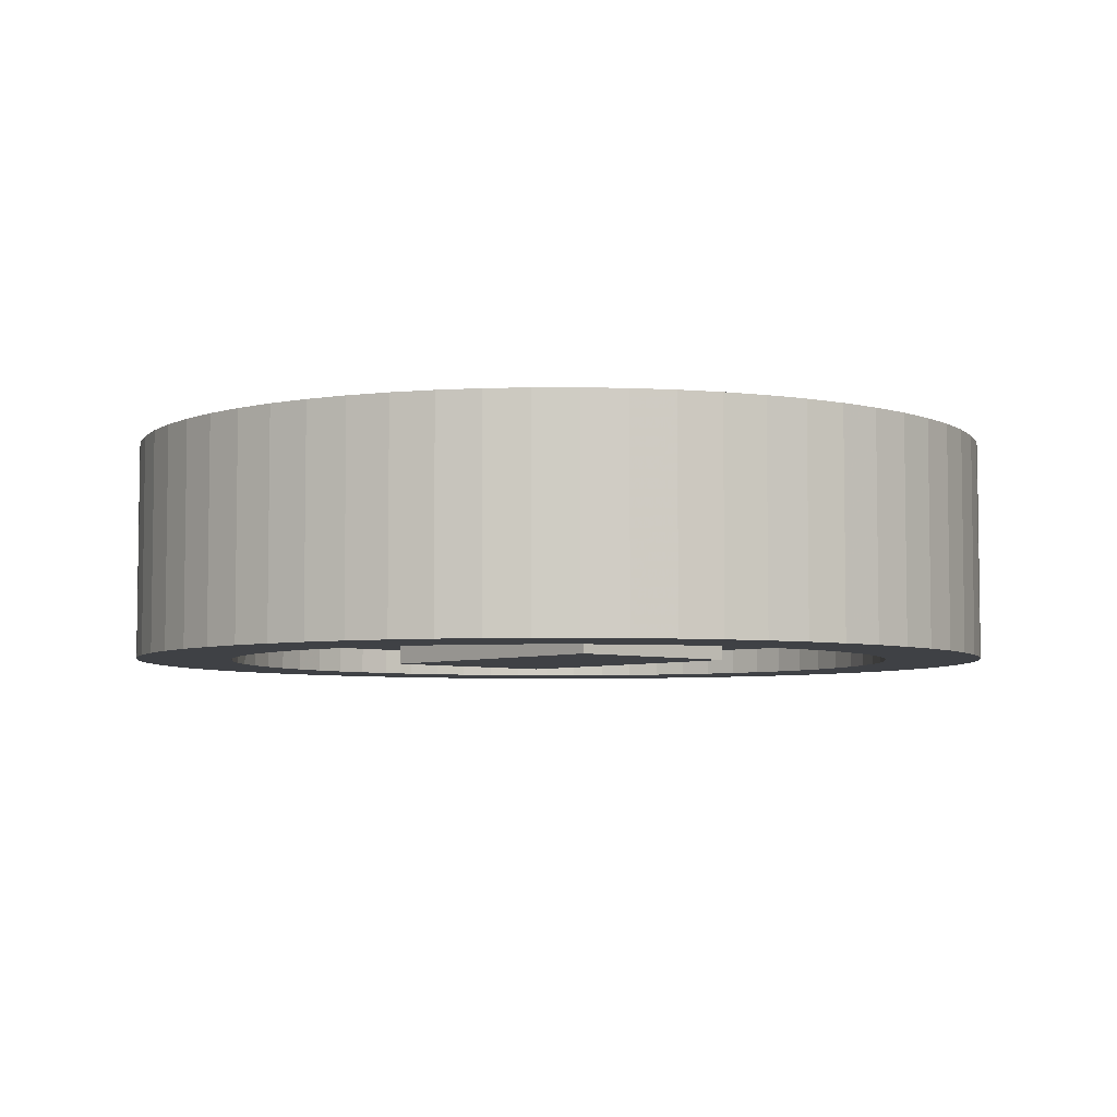
<metadata>
{"format":"obj","ext":"obj","renderer":"f3d","projection":"perspective","resolution":1024,"background":"white","views":[{"elev":-5.3,"azim":-41.9,"up":"+Z"}]}
</metadata>
<code>
o obj_0
v -1.333 		2 		-1.5
v 3.806 		4.638 		-1.5
v 5.292 		-2.828 		-1.5
v -4.59 		0.913 		1.5
v -4.478 		1.359 		1.5
v 5.543 		-2.296 		-1.5
v 4.657 		0.459 		-1.5
v -4.096 		-2.258 		1.125
v -4.657 		0.459 		1.5
v 4.68 		0 		-1.5
v -4.127 		-2.206 		1.125
v -4.127 		-2.206 		1.5
v 4.68 		0 		-1.125
v 4.657 		0.459 		-1.125
v -4.638 		-3.806 		1.5
v 4.59 		0.913 		-1.5
v 4.59 		0.913 		-1.125
v -4.68 		0 		1.5
v 4.989 		3.333 		1.5
v -4.638 		3.806 		1.5
v 4.478 		1.359 		-1.5
v 4.478 		1.359 		-1.125
v 4.127 		-2.206 		1.5
v 4.324 		-1.791 		1.5
v 5.292 		2.828 		1.5
v 4.324 		1.791 		-1.5
v 2.6 		3.891 		1.125
v 2.6 		3.891 		1.5
v 4.324 		1.791 		-1.125
v 2.258 		4.096 		1.125
v 4.478 		-1.359 		1.5
v 4.59 		-0.913 		1.5
v 4.989 		-3.333 		-1.5
v 5.543 		2.296 		1.5
v 4.657 		-0.459 		1.5
v 4.127 		2.206 		-1.5
v 4.127 		2.206 		-1.125
v 5.742 		1.742 		1.5
v 4.638 		-3.806 		-1.5
v 4.68 		0 		1.5
v 5.885 		1.171 		1.5
v 4.638 		-3.806 		1.5
v 5.971 		0.588 		1.5
v 1.333 		-2 		1.5
v 4.096 		2.258 		-1.125
v 6 		0 		1.5
v 2.6 		-3.891 		1.5
v 1.333 		-2 		-1.125
v 1.333 		-2 		-1.5
v 4.638 		3.806 		-1.5
v 2.969 		-3.618 		1.5
v 5.971 		-0.588 		1.5
v 3.309 		-3.309 		1.5
v 4.989 		3.333 		-1.5
v 5.885 		-1.171 		1.5
v 3.618 		-2.969 		1.5
v 2.6 		-3.891 		-1.5
v 2.258 		-4.096 		-1.125
v 3.891 		-2.6 		1.5
v 5.742 		-1.742 		1.5
v 2.6 		-3.891 		-1.125
v 5.292 		2.828 		-1.5
v 2.969 		-3.618 		-1.5
v 5.543 		-2.296 		1.5
v 2.969 		-3.618 		-1.125
v 5.543 		2.296 		-1.5
v 0.459 		-4.657 		1.5
v 0 		-4.68 		1.5
v 3.309 		-3.309 		-1.5
v 5.292 		-2.828 		1.5
v 3.309 		-3.309 		-1.125
v 5.742 		1.742 		-1.5
v 0.913 		-4.59 		1.5
v 3.618 		-2.969 		-1.5
v 4.989 		-3.333 		1.5
v 3.618 		-2.969 		-1.125
v 3.891 		-2.6 		-1.5
v 3.891 		-2.6 		-1.125
v 5.885 		1.171 		-1.5
v -2.6 		3.891 		-1.5
v 4.096 		-2.258 		-1.125
v -6 		0 		-1.5
v -5.971 		0.588 		-1.5
v 0.459 		-4.657 		-1.5
v -5.885 		1.171 		-1.5
v 5.971 		0.588 		-1.5
v -5.742 		1.742 		-1.5
v -5.543 		2.296 		-1.5
v 0 		-4.68 		-1.5
v -5.292 		2.828 		-1.5
v -4.989 		3.333 		-1.5
v 0 		-4.68 		-1.125
v -2.969 		3.618 		-1.5
v 0.459 		-4.657 		-1.125
v 0.913 		-4.59 		-1.5
v -3.309 		3.309 		-1.5
v 0.913 		-4.59 		-1.125
v 6 		0 		-1.5
v 1.359 		-4.478 		-1.5
v -3.618 		2.969 		-1.5
v 1.359 		-4.478 		-1.125
v 1.333 		2 		-1.5
v 1.333 		2 		-1.125
v -3.891 		2.6 		-1.5
v 1.791 		-4.324 		-1.5
v 1.791 		-4.324 		-1.125
v -5.971 		-0.588 		-1.5
v 2.206 		-4.127 		-1.5
v -4.989 		-3.333 		-1.5
v -5.292 		-2.828 		-1.5
v -5.543 		-2.296 		-1.5
v 2.206 		-4.127 		-1.125
v -5.742 		-1.742 		-1.5
v -5.885 		-1.171 		-1.5
v -4.127 		2.206 		-1.5
v 3.891 		2.6 		-1.5
v -4.324 		1.791 		-1.5
v 3.891 		2.6 		-1.125
v -4.989 		3.333 		1.5
v -5.292 		2.828 		1.5
v -5.543 		2.296 		1.5
v -4.478 		1.359 		-1.5
v -5.742 		1.742 		1.5
v 4.243 		-4.243 		-1.5
v -5.885 		1.171 		1.5
v -5.971 		0.588 		1.5
v 3.618 		2.969 		-1.5
v -6 		0 		1.5
v 3.618 		2.969 		-1.125
v -4.59 		0.913 		-1.5
v 3.806 		-4.638 		-1.5
v 3.309 		3.309 		-1.5
v -4.657 		0.459 		-1.5
v 3.309 		3.309 		-1.125
v -4.638 		3.806 		-1.5
v 2.969 		3.618 		-1.125
v 2.969 		3.618 		-1.5
v -4.68 		0 		-1.5
v -5.971 		-0.588 		1.5
v -5.885 		-1.171 		1.5
v -1.333 		-2 		-1.5
v -5.742 		-1.742 		1.5
v -1.333 		-2 		-1.125
v -5.543 		-2.296 		1.5
v -5.292 		-2.828 		1.5
v -4.989 		-3.333 		1.5
v 4.127 		-2.206 		-1.5
v 2.6 		3.891 		-1.125
v 2.6 		3.891 		-1.5
v -4.096 		-2.258 		-1.125
v 4.324 		-1.791 		-1.5
v -3.891 		-2.6 		-1.125
v -3.891 		-2.6 		-1.5
v 4.478 		-1.359 		-1.5
v 2.258 		4.096 		-1.125
v 4.59 		-0.913 		-1.5
v -2.206 		-4.127 		1.125
v -2.258 		-4.096 		1.125
v 0 		4.68 		-1.125
v 4.657 		-0.459 		-1.5
v -2.206 		-4.127 		1.5
v -0.459 		4.657 		-1.125
v -0.459 		4.657 		-1.5
v 0 		4.68 		-1.5
v 1.359 		-4.478 		1.5
v -1.791 		-4.324 		1.125
v -3.618 		-2.969 		-1.125
v -3.618 		-2.969 		-1.5
v -1.791 		-4.324 		1.5
v -0.913 		4.59 		-1.125
v -0.913 		4.59 		-1.5
v -1.359 		-4.478 		1.125
v -3.309 		-3.309 		-1.125
v -1.359 		-4.478 		1.5
v -3.309 		-3.309 		-1.5
v -1.359 		4.478 		-1.125
v -1.359 		4.478 		-1.5
v 5.971 		-0.588 		-1.5
v 5.885 		-1.171 		-1.5
v 5.742 		-1.742 		-1.5
v -0.913 		-4.59 		1.125
v -2.969 		-3.618 		-1.5
v -0.913 		-4.59 		1.5
v -2.969 		-3.618 		-1.125
v -1.791 		4.324 		-1.125
v -1.791 		4.324 		-1.5
v -2.6 		-3.891 		-1.5
v -0.459 		-4.657 		1.125
v -2.6 		-3.891 		-1.125
v -0.459 		-4.657 		1.5
v -2.206 		4.127 		-1.125
v -2.206 		4.127 		-1.5
v -4.243 		-4.243 		1.5
v -2.258 		-4.096 		-1.125
v -2.258 		4.096 		-1.125
v -4.68 		0 		-1.125
v -4.657 		-0.459 		-1.125
v -4.657 		-0.459 		-1.5
v -4.243 		4.243 		-1.5
v 0 		-4.68 		1.125
v -4.59 		-0.913 		-1.125
v -4.59 		-0.913 		-1.5
v -3.806 		4.638 		-1.5
v -4.478 		-1.359 		-1.125
v -3.806 		-4.638 		1.5
v -4.478 		-1.359 		-1.5
v -4.324 		-1.791 		-1.125
v -3.333 		4.989 		-1.5
v -4.324 		-1.791 		-1.5
v -4.127 		-2.206 		-1.125
v -4.127 		-2.206 		-1.5
v -2.828 		5.292 		-1.5
v -2.296 		5.543 		-1.5
v -4.638 		-3.806 		-1.5
v 2.206 		4.127 		1.125
v -1.742 		5.742 		-1.5
v 1.791 		4.324 		1.125
v 1.359 		4.478 		1.125
v 0.913 		4.59 		1.125
v 0.459 		4.657 		1.125
v 0 		4.68 		1.125
v -1.171 		5.885 		-1.5
v -2.206 		-4.127 		-1.5
v -2.206 		-4.127 		-1.125
v -1.791 		-4.324 		-1.5
v -0.588 		5.971 		-1.5
v -1.791 		-4.324 		-1.125
v -1.359 		-4.478 		-1.5
v -1.359 		-4.478 		-1.125
v 0 		6 		-1.5
v 4.68 		0 		1.125
v -0.913 		-4.59 		-1.5
v 4.657 		0.459 		1.125
v 4.59 		0.913 		1.125
v 4.478 		1.359 		1.125
v -0.913 		-4.59 		-1.125
v 4.324 		1.791 		1.125
v 4.127 		2.206 		1.125
v 4.096 		2.258 		1.125
v -1.333 		2 		-1.125
v -0.459 		-4.657 		-1.5
v -0.459 		-4.657 		-1.125
v -4.243 		-4.243 		-1.5
v -2.6 		3.891 		-1.125
v 3.891 		2.6 		1.125
v 3.618 		2.969 		1.125
v 3.309 		3.309 		1.125
v 2.969 		3.618 		1.125
v -2.969 		3.618 		-1.125
v 1.333 		2 		1.125
v -3.806 		-4.638 		-1.5
v -3.309 		3.309 		-1.125
v -3.618 		2.969 		-1.125
v -3.891 		2.6 		-1.125
v -4.096 		2.258 		-1.125
v 0.459 		4.657 		-1.125
v 4.096 		-2.258 		1.125
v 4.127 		-2.206 		1.125
v 0.913 		4.59 		-1.125
v 4.324 		-1.791 		1.125
v 1.359 		4.478 		-1.125
v 4.478 		-1.359 		1.125
v 1.791 		4.324 		-1.125
v -4.127 		2.206 		-1.125
v 4.59 		-0.913 		1.125
v 2.206 		4.127 		-1.125
v 4.657 		-0.459 		1.125
v -4.324 		1.791 		-1.125
v 2.258 		-4.096 		1.125
v 2.6 		-3.891 		1.125
v 2.969 		-3.618 		1.125
v 3.309 		-3.309 		1.125
v 3.618 		-2.969 		1.125
v 3.891 		-2.6 		1.125
v -4.478 		1.359 		-1.125
v 1.333 		-2 		1.125
v -4.59 		0.913 		-1.125
v -4.657 		0.459 		-1.125
v 3.333 		4.989 		1.5
v 2.828 		5.292 		1.5
v 2.296 		5.543 		1.5
v 1.742 		5.742 		1.5
v 0.459 		-4.657 		1.125
v 1.171 		5.885 		1.5
v 0.588 		5.971 		1.5
v 0 		6 		1.5
v 0.913 		-4.59 		1.125
v 1.359 		-4.478 		1.125
v 1.791 		-4.324 		1.125
v 2.206 		-4.127 		1.125
v 4.127 		-2.206 		-1.125
v 4.324 		-1.791 		-1.125
v -0.588 		5.971 		1.5
v -1.171 		5.885 		1.5
v -1.742 		5.742 		1.5
v -0.459 		4.657 		1.125
v -2.296 		5.543 		1.5
v -0.913 		4.59 		1.125
v -2.828 		5.292 		1.5
v -1.359 		4.478 		1.125
v -3.333 		4.989 		1.5
v -1.791 		4.324 		1.125
v -2.206 		4.127 		1.125
v 4.478 		-1.359 		-1.125
v -2.258 		4.096 		1.125
v 4.59 		-0.913 		-1.125
v 4.657 		-0.459 		-1.125
v -4.096 		2.258 		1.125
v -1.333 		2 		1.125
v -2.6 		3.891 		1.125
v -2.969 		3.618 		1.125
v -3.309 		3.309 		1.125
v -3.618 		2.969 		1.125
v -3.891 		2.6 		1.125
v -4.68 		0 		1.125
v -4.127 		2.206 		1.125
v -4.324 		1.791 		1.125
v -4.478 		1.359 		1.125
v -4.59 		0.913 		1.125
v -4.657 		0.459 		1.125
v -3.891 		-2.6 		1.125
v -3.618 		-2.969 		1.125
v -3.309 		-3.309 		1.125
v -2.969 		-3.618 		1.125
v -2.6 		-3.891 		1.125
v 2.206 		4.127 		1.5
v -1.333 		-2 		1.125
v 1.791 		4.324 		1.5
v 1.359 		4.478 		1.5
v 0.913 		4.59 		1.5
v 4.243 		4.243 		1.5
v 0.459 		4.657 		1.5
v 3.806 		4.638 		1.5
v 0 		4.68 		1.5
v 4.657 		0.459 		1.5
v 1.791 		-4.324 		1.5
v 4.59 		0.913 		1.5
v 2.206 		-4.127 		1.5
v 4.478 		1.359 		1.5
v 4.324 		1.791 		1.5
v 4.127 		2.206 		1.5
v 3.806 		-4.638 		1.5
v 4.243 		-4.243 		1.5
v 4.638 		3.806 		1.5
v -4.657 		-0.459 		1.125
v -4.59 		-0.913 		1.125
v -1.333 		-2 		1.5
v -4.478 		-1.359 		1.125
v -4.324 		-1.791 		1.125
v -0.459 		4.657 		1.5
v -3.891 		-2.6 		1.5
v 1.333 		2 		1.5
v -3.618 		-2.969 		1.5
v -0.913 		4.59 		1.5
v 3.891 		2.6 		1.5
v -3.309 		-3.309 		1.5
v 3.618 		2.969 		1.5
v -1.359 		4.478 		1.5
v -2.969 		-3.618 		1.5
v 3.309 		3.309 		1.5
v -2.6 		-3.891 		1.5
v -1.791 		4.324 		1.5
v 2.969 		3.618 		1.5
v -2.206 		4.127 		1.5
v -4.657 		-0.459 		1.5
v -4.59 		-0.913 		1.5
v -4.243 		4.243 		1.5
v -4.478 		-1.359 		1.5
v -3.806 		4.638 		1.5
v -4.324 		-1.791 		1.5
v -1.333 		2 		1.5
v -2.6 		3.891 		1.5
v -2.969 		3.618 		1.5
v -3.309 		3.309 		1.5
v -3.618 		2.969 		1.5
v -3.891 		2.6 		1.5
v -4.127 		2.206 		1.5
v -4.324 		1.791 		1.5
v 2.206 		4.127 		-1.5
v 1.791 		4.324 		-1.5
v 1.359 		4.478 		-1.5
v 0.913 		4.59 		-1.5
v 0.459 		4.657 		-1.5
v 4.243 		4.243 		-1.5
v 0.588 		5.971 		-1.5
v 1.171 		5.885 		-1.5
v 1.742 		5.742 		-1.5
v 2.296 		5.543 		-1.5
v 2.828 		5.292 		-1.5
v 3.333 		4.989 		-1.5
v 3.333 		-4.989 		-1.5
v 2.828 		-5.292 		-1.5
v 2.296 		-5.543 		-1.5
v 1.742 		-5.742 		-1.5
v 1.171 		-5.885 		-1.5
v 0.588 		-5.971 		-1.5
v 0 		-6 		-1.5
v -0.588 		-5.971 		-1.5
v -1.171 		-5.885 		-1.5
v -1.742 		-5.742 		-1.5
v -2.296 		-5.543 		-1.5
v -2.828 		-5.292 		-1.5
v -3.333 		-4.989 		-1.5
v 0 		-6 		1.5
v 0.588 		-5.971 		1.5
v 1.171 		-5.885 		1.5
v 1.742 		-5.742 		1.5
v 2.296 		-5.543 		1.5
v 2.828 		-5.292 		1.5
v 3.333 		-4.989 		1.5
v -3.333 		-4.989 		1.5
v -2.828 		-5.292 		1.5
v -2.296 		-5.543 		1.5
v -1.742 		-5.742 		1.5
v -1.171 		-5.885 		1.5
v -0.588 		-5.971 		1.5
g group_0_14265600
f 378 377 120
f 378 123 5
f 8 11 12
f 7 10 13
f 7 13 14
f 16 7 14
f 16 14 17
f 5 123 4
f 125 126 4
f 21 16 17
f 21 17 22
f 19 25 62
f 19 62 54
f 26 21 22
f 26 22 29
f 27 28 30
f 23 59 75
f 25 34 62
f 24 23 70
f 75 70 23
f 36 26 29
f 36 29 37
f 64 60 24
f 31 24 60
f 32 31 60
f 41 43 86
f 36 37 45
f 43 46 86
f 179 52 55
f 47 410 51
f 57 108 58
f 57 58 61
f 55 60 179
f 59 56 75
f 42 75 56
f 53 343 56
f 63 57 61
f 63 61 65
f 6 60 64
f 62 34 66
f 69 63 65
f 69 65 71
f 3 6 70
f 64 70 6
f 72 66 38
f 34 38 66
f 74 69 71
f 74 71 76
f 77 74 76
f 77 76 78
f 38 41 79
f 38 79 72
f 77 78 81
f 41 86 79
f 84 89 92
f 84 92 94
f 93 96 199
f 88 117 87
f 87 130 85
f 85 130 83
f 91 115 90
f 90 117 88
f 95 84 94
f 95 94 97
f 96 100 199
f 86 46 98
f 83 138 82
f 135 199 100
f 99 95 97
f 99 97 101
f 104 91 100
f 48 49 103
f 102 103 49
f 105 99 101
f 105 101 106
f 108 105 106
f 108 106 112
f 111 209 110
f 202 206 113
f 114 202 113
f 107 202 114
f 102 1 103
f 108 112 58
f 117 90 115
f 115 91 104
f 116 36 45
f 116 45 118
f 122 87 117
f 121 378 120
f 123 378 121
f 125 4 123
f 18 9 126
f 128 18 126
f 9 4 126
f 127 116 118
f 127 118 129
f 130 87 122
f 18 128 139
f 132 127 129
f 132 129 134
f 133 83 130
f 132 134 136
f 132 136 137
f 135 100 91
f 138 83 133
f 143 1 141
f 142 366 140
f 146 12 145
f 144 145 370
f 49 48 143
f 49 143 141
f 137 136 148
f 137 148 149
f 126 83 82
f 126 82 128
f 151 3 147
f 150 152 153
f 125 85 83
f 125 83 126
f 154 180 151
f 149 148 155
f 179 180 156
f 157 158 161
f 160 178 156
f 147 33 77
f 159 162 163
f 159 163 164
f 153 152 167
f 153 167 168
f 166 157 161
f 166 161 169
f 163 162 170
f 163 170 171
f 172 166 169
f 172 169 174
f 168 167 173
f 168 173 175
f 171 170 176
f 171 176 177
f 181 172 174
f 181 174 183
f 182 175 173
f 182 173 184
f 177 176 185
f 177 185 186
f 6 151 180
f 154 156 180
f 178 179 156
f 3 151 6
f 33 147 3
f 39 74 33
f 160 10 178
f 98 178 10
f 187 182 184
f 187 184 189
f 188 181 183
f 188 183 190
f 186 185 191
f 186 191 192
f 1 102 49
f 187 189 194
f 192 191 195
f 192 195 80
f 196 197 198
f 196 198 138
f 69 124 63
f 198 197 201
f 198 201 202
f 200 188 190
f 200 190 68
f 202 201 204
f 202 204 206
f 77 33 74
f 206 204 207
f 206 207 209
f 209 207 210
f 209 210 211
f 211 210 150
f 211 150 153
f 105 108 392
f 391 392 108
f 214 15 109
f 294 222 216
f 223 187 194
f 223 194 224
f 225 223 224
f 225 224 227
f 57 63 391
f 108 57 391
f 131 63 124
f 39 124 74
f 69 74 124
f 131 391 63
f 226 222 294
f 228 225 227
f 228 227 229
f 49 141 1
f 232 228 229
f 232 229 236
f 241 232 236
f 241 236 242
f 240 1 143
f 103 1 240
f 195 244 80
f 89 241 242
f 89 242 92
f 80 244 249
f 80 249 93
f 93 249 252
f 93 252 96
f 198 107 138
f 202 107 198
f 111 113 209
f 96 252 253
f 96 253 100
f 206 209 113
f 100 253 254
f 100 254 104
f 104 254 255
f 153 109 211
f 211 110 209
f 82 138 107
f 168 109 153
f 182 243 175
f 175 243 168
f 214 109 168
f 110 211 109
f 255 264 115
f 255 115 104
f 225 402 223
f 228 400 225
f 115 264 268
f 115 268 117
f 399 400 232
f 223 403 187
f 117 268 275
f 117 275 122
f 214 168 243
f 187 403 182
f 243 182 251
f 397 398 89
f 122 275 277
f 122 277 130
f 130 277 278
f 130 278 133
f 70 75 33
f 70 33 3
f 33 75 42
f 133 278 196
f 133 196 138
f 330 329 282
f 282 284 330
f 284 285 330
f 332 330 285
f 350 334 293
f 147 77 81
f 147 81 291
f 151 147 291
f 151 291 292
f 154 151 292
f 154 292 304
f 297 362 295
f 294 295 354
f 293 294 354
f 299 362 297
f 301 364 299
f 354 350 293
f 156 154 304
f 156 304 306
f 230 286 285
f 160 156 306
f 160 306 307
f 282 387 284
f 387 282 281
f 10 160 307
f 10 307 13
f 52 178 98
f 52 98 46
f 52 179 178
f 301 208 369
f 179 60 180
f 60 6 180
f 299 212 208
f 299 208 301
f 212 299 213
f 297 213 299
f 295 216 213
f 295 213 297
f 216 295 294
f 293 226 294
f 230 226 293
f 230 293 286
f 28 363 279
f 326 28 279
f 328 326 280
f 279 280 326
f 329 328 282
f 286 334 285
f 281 282 328
f 332 285 334
f 280 281 328
f 165 407 336
f 41 38 337
f 339 38 340
f 42 56 343
f 53 51 343
f 342 343 51
f 338 410 47
f 336 409 338
f 360 357 331
f 341 19 355
f 344 357 19
f 340 25 341
f 44 352 347
f 334 350 296
f 334 296 221
f 296 350 354
f 296 354 298
f 12 146 351
f 300 298 354
f 300 354 358
f 355 19 357
f 302 300 358
f 302 358 362
f 344 331 357
f 303 302 362
f 303 362 364
f 359 356 193
f 363 360 331
f 305 303 364
f 331 333 363
f 333 279 363
f 365 18 139
f 365 139 366
f 286 293 334
f 368 366 142
f 139 140 366
f 142 144 370
f 370 368 142
f 354 295 358
f 358 295 362
f 193 205 359
f 356 353 193
f 15 193 353
f 351 146 353
f 15 353 146
f 370 145 12
f 352 309 371
f 20 375 367
f 369 367 373
f 374 367 375
f 301 369 373
f 373 372 301
f 362 299 364
f 205 411 359
f 310 305 372
f 364 372 305
f 371 347 352
f 361 359 411
f 310 372 373
f 310 373 311
f 364 301 372
f 169 161 412
f 411 412 161
f 161 361 411
f 311 373 374
f 311 374 312
f 373 367 374
f 312 374 375
f 312 375 313
f 404 405 68
f 413 414 169
f 183 174 414
f 414 415 183
f 313 375 376
f 313 376 314
f 20 119 375
f 215 30 326
f 28 326 30
f 314 376 308
f 376 375 119
f 215 326 328
f 215 328 217
f 316 308 377
f 376 377 308
f 217 328 329
f 217 329 218
f 377 376 119
f 119 120 377
f 316 377 378
f 316 378 317
f 218 329 330
f 218 330 219
f 46 43 40
f 40 35 52
f 317 378 5
f 317 5 318
f 251 182 403
f 84 95 396
f 219 330 332
f 219 332 220
f 318 5 4
f 318 4 319
f 155 266 379
f 155 379 149
f 319 4 9
f 319 9 320
f 34 340 38
f 339 337 38
f 43 41 337
f 19 341 25
f 25 340 34
f 379 266 263
f 379 263 380
f 380 263 261
f 380 261 381
f 320 9 18
f 320 18 315
f 221 220 332
f 221 332 334
f 64 24 70
f 35 32 52
f 52 46 40
f 335 40 43
f 337 335 43
f 60 55 32
f 55 52 32
f 381 261 259
f 381 259 382
f 20 135 119
f 382 259 256
f 382 256 383
f 233 231 40
f 233 40 335
f 258 257 23
f 164 383 256
f 164 256 159
f 234 233 335
f 234 335 337
f 260 258 23
f 260 23 24
f 285 385 230
f 235 234 337
f 235 337 339
f 385 285 386
f 284 386 285
f 262 260 24
f 262 24 31
f 387 386 284
f 237 235 339
f 237 339 340
f 281 388 387
f 265 262 31
f 265 31 32
f 280 389 388
f 280 388 281
f 238 237 340
f 238 340 341
f 389 280 390
f 279 390 280
f 267 265 32
f 267 32 35
f 279 333 390
f 239 238 341
f 331 344 50
f 231 267 35
f 231 35 40
f 344 19 50
f 44 250 352
f 250 309 352
f 250 44 276
f 341 355 239
f 245 239 355
f 246 245 355
f 246 355 357
f 270 269 47
f 247 246 357
f 247 357 360
f 271 270 47
f 271 47 51
f 247 360 363
f 247 363 248
f 272 271 51
f 272 51 53
f 248 363 28
f 248 28 27
f 273 272 53
f 273 53 56
f 274 273 56
f 274 56 59
f 123 87 85
f 123 85 125
f 257 274 59
f 257 59 23
f 121 88 87
f 121 87 123
f 120 90 88
f 120 88 121
f 283 200 68
f 283 68 67
f 119 91 90
f 119 90 120
f 287 283 67
f 287 67 73
f 288 287 73
f 288 73 165
f 289 288 165
f 289 165 336
f 146 109 15
f 290 289 336
f 290 336 338
f 145 110 109
f 145 109 146
f 269 290 338
f 269 338 47
f 144 111 110
f 144 110 145
f 142 113 111
f 142 111 144
f 140 114 113
f 140 113 142
f 139 107 114
f 139 114 140
f 128 82 107
f 128 107 139
f 371 309 347
f 327 347 309
f 99 105 394
f 393 394 105
f 392 393 105
f 276 44 347
f 276 347 327
f 321 8 351
f 12 351 8
f 395 396 95
f 89 84 396
f 396 397 89
f 241 89 398
f 232 241 398
f 394 395 95
f 95 99 394
f 321 351 353
f 321 353 322
f 322 353 356
f 322 356 323
f 398 399 232
f 228 232 400
f 401 225 400
f 402 225 401
f 403 223 402
f 324 323 356
f 324 356 359
f 67 68 405
f 325 324 359
f 325 359 361
f 158 325 361
f 158 361 161
f 408 336 407
f 165 73 407
f 406 407 73
f 409 336 408
f 410 338 409
f 342 51 410
f 405 406 73
f 73 67 405
f 2 390 333
f 18 365 345
f 18 345 315
f 345 365 366
f 345 366 346
f 331 384 333
f 413 169 412
f 174 169 414
f 416 183 415
f 404 68 416
f 190 183 416
f 190 416 68
f 331 50 384
f 346 366 368
f 346 368 348
f 384 2 333
f 410 391 342
f 131 342 391
f 349 348 368
f 349 368 370
f 410 409 392
f 410 392 391
f 11 349 370
f 11 370 12
f 409 408 393
f 409 393 392
f 19 54 50
f 408 407 394
f 408 394 393
f 33 42 39
f 407 406 395
f 407 395 394
f 406 405 396
f 406 396 395
f 124 39 343
f 405 404 397
f 405 397 396
f 42 343 39
f 397 404 416
f 397 416 398
f 416 415 399
f 416 399 398
f 415 414 400
f 415 400 399
f 343 342 131
f 343 131 124
f 414 413 401
f 414 401 400
f 413 412 402
f 413 402 401
f 412 411 403
f 412 403 402
f 199 369 203
f 205 403 411
f 251 403 205
f 208 203 369
f 387 388 380
f 381 387 380
f 119 135 91
f 382 387 381
f 50 127 384
f 132 137 384
f 383 385 382
f 135 20 367
f 390 379 389
f 2 137 390
f 379 380 389
f 388 389 380
f 164 385 383
f 386 382 385
f 387 382 386
f 135 367 199
f 16 86 7
f 367 369 199
f 21 72 16
f 7 86 10
f 26 72 21
f 193 243 205
f 251 205 243
f 54 127 50
f 54 62 36
f 26 36 62
f 26 62 66
f 26 66 72
f 79 16 72
f 86 16 79
f 98 10 86
f 193 15 243
f 15 214 243
f 127 54 116
f 36 116 54
f 149 390 137
f 132 384 127
f 379 390 149
f 2 384 137
f 163 171 226
f 186 216 177
f 177 216 171
f 203 208 93
f 222 226 171
f 80 93 208
f 192 80 208
f 212 192 208
f 213 186 212
f 216 186 213
f 164 163 226
f 226 230 164
f 385 164 230
f 222 171 216
f 192 212 186
f 199 203 93
g group_0_16776960
f 218 250 217
f 219 250 218
f 220 250 219
f 215 217 250
f 221 250 220
f 235 250 234
f 233 234 250
f 237 250 235
f 238 250 237
f 239 250 238
f 231 233 250
f 250 239 245
f 250 245 246
f 250 246 247
f 250 247 248
f 27 250 248
f 30 250 27
f 30 215 250
f 250 221 309
f 262 276 260
f 265 276 262
f 267 276 265
f 258 260 276
f 231 276 267
f 261 103 259
f 263 103 261
f 155 103 266
f 266 103 263
f 256 259 103
f 271 276 270
f 272 276 271
f 274 257 276
f 257 258 276
f 273 274 276
f 250 276 231
f 272 273 276
f 37 29 103
f 307 103 13
f 29 22 103
f 22 17 103
f 14 103 17
f 13 103 14
f 270 276 269
f 283 287 276
f 287 288 276
f 288 289 276
f 290 276 289
f 269 276 290
f 136 134 103
f 155 148 103
f 136 103 148
f 118 45 103
f 129 118 103
f 45 37 103
f 159 256 103
f 300 309 298
f 296 298 309
f 302 309 300
f 303 309 302
f 305 309 303
f 134 129 103
f 306 103 307
f 304 103 306
f 292 103 304
f 291 103 292
f 48 103 81
f 316 309 308
f 305 310 309
f 310 311 309
f 311 312 309
f 312 313 309
f 314 309 313
f 308 309 314
f 221 296 309
f 291 81 103
f 48 81 78
f 48 78 76
f 48 76 71
f 48 71 65
f 48 65 61
f 48 61 58
f 58 112 48
f 317 318 309
f 318 319 309
f 320 309 319
f 315 309 320
f 92 48 94
f 112 106 48
f 101 97 48
f 101 48 106
f 94 48 97
f 316 317 309
f 321 327 8
f 322 327 321
f 323 327 322
f 324 327 323
f 325 327 324
f 158 327 325
f 309 8 327
f 158 157 327
f 176 170 240
f 162 240 170
f 185 176 240
f 159 240 162
f 191 185 240
f 181 188 327
f 188 200 327
f 172 181 327
f 276 327 200
f 200 283 276
f 166 172 327
f 157 166 327
f 278 277 143
f 254 240 255
f 253 240 254
f 252 240 253
f 249 240 252
f 244 240 249
f 195 240 244
f 195 191 240
f 143 255 240
f 240 159 103
f 277 275 143
f 275 268 143
f 264 143 268
f 255 143 264
f 173 167 143
f 184 173 143
f 167 152 143
f 152 150 143
f 150 210 143
f 189 184 143
f 194 189 143
f 194 143 224
f 48 92 143
f 92 242 143
f 229 143 236
f 227 143 229
f 224 143 227
f 242 236 143
f 197 196 143
f 278 143 196
f 201 197 143
f 210 207 143
f 207 204 143
f 204 201 143
f 345 309 315
f 345 346 309
f 346 348 309
f 348 349 309
f 11 309 349
f 8 309 11

</code>
